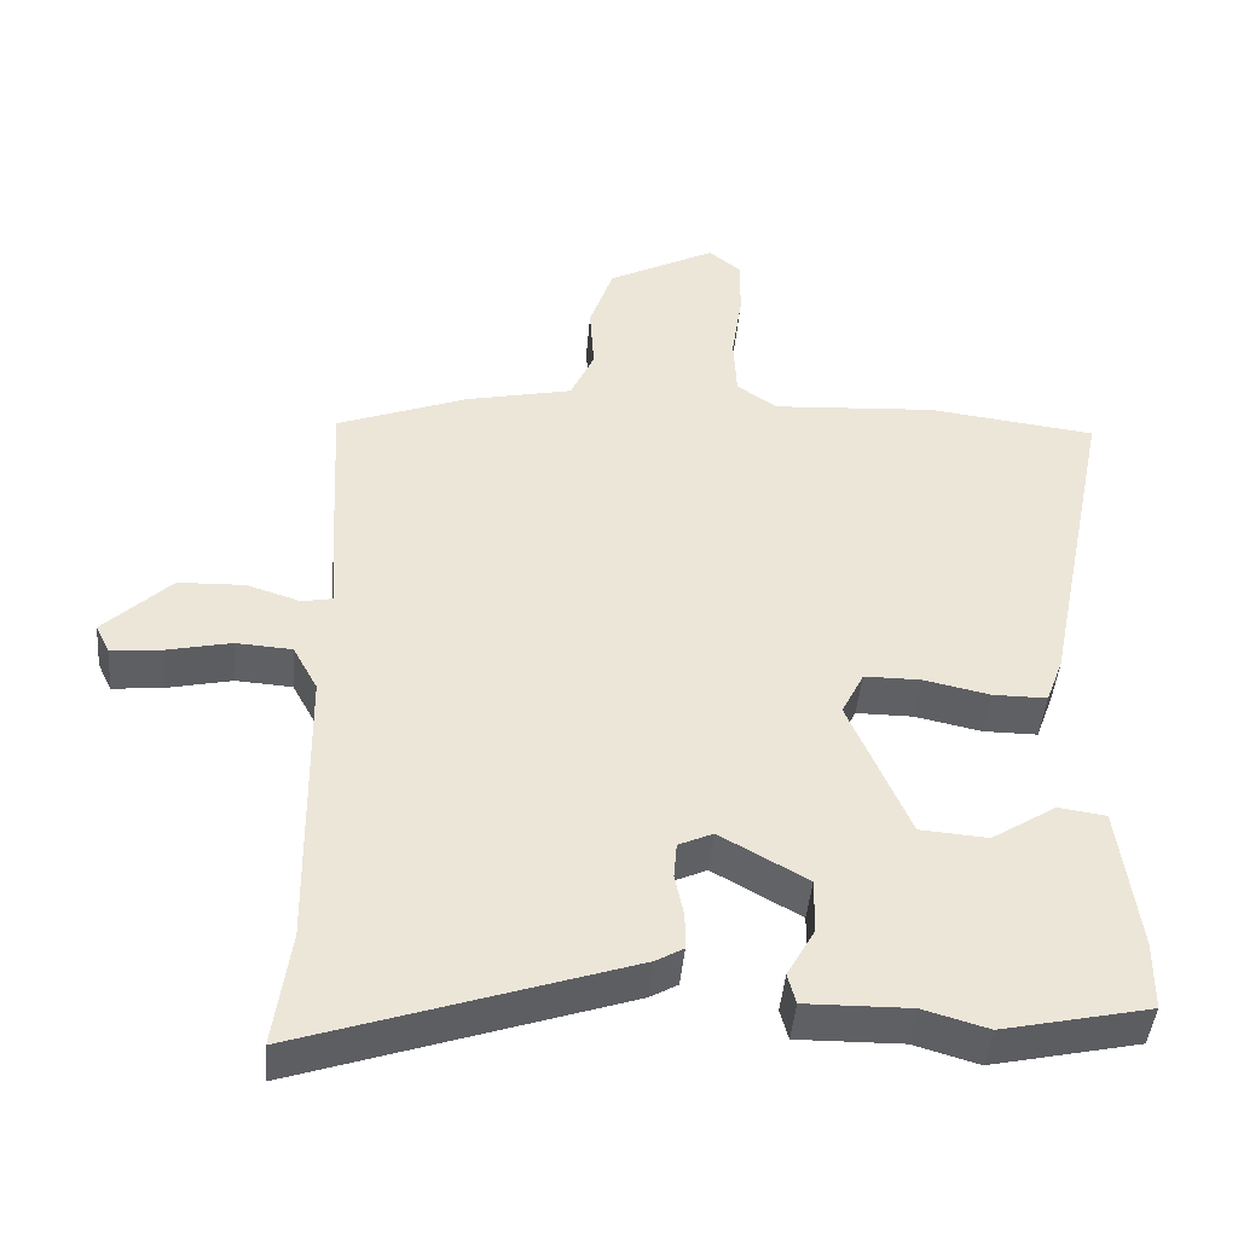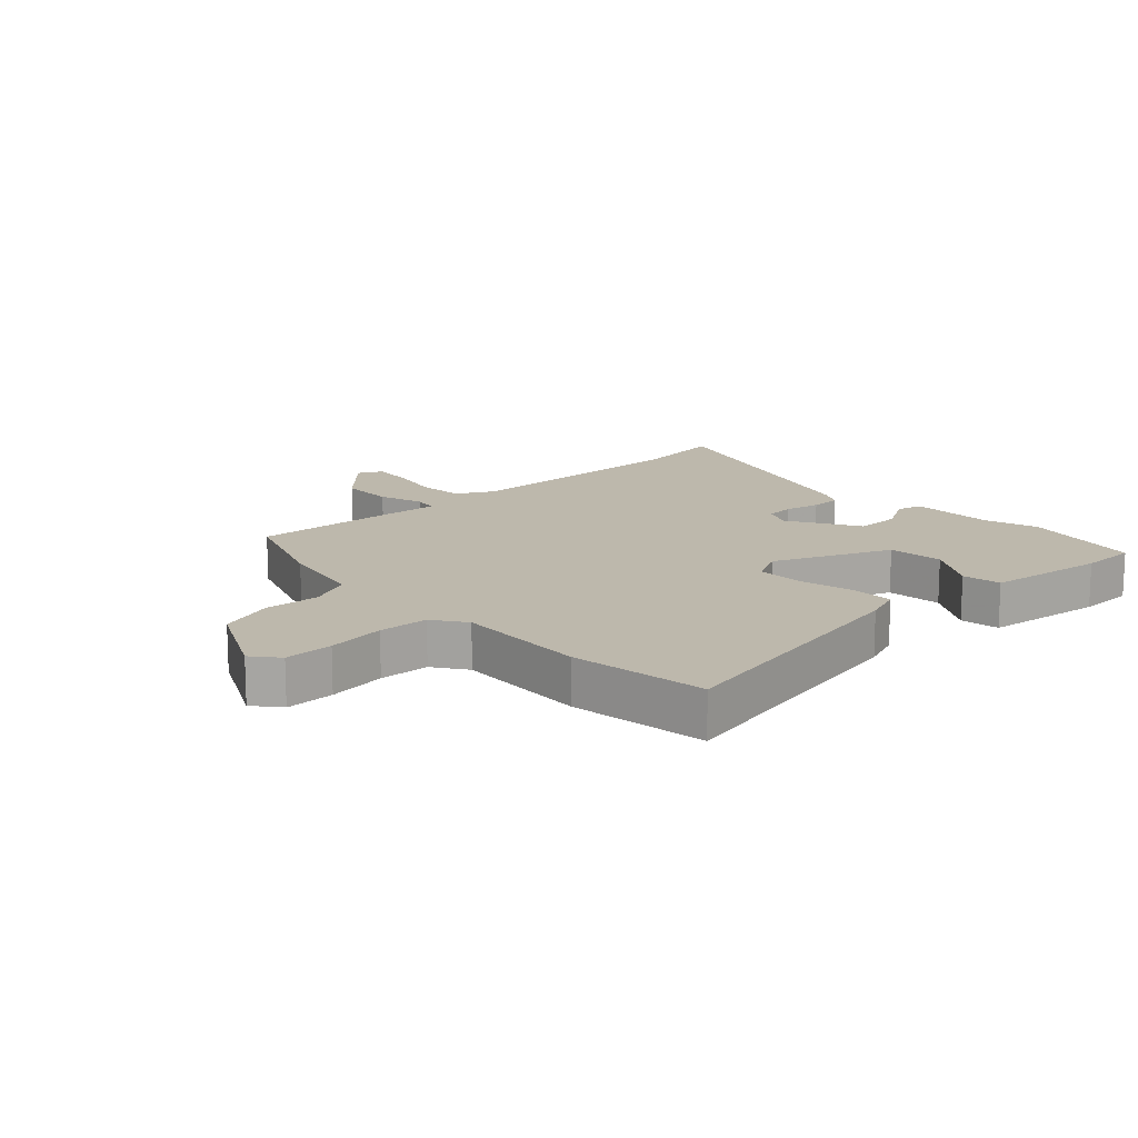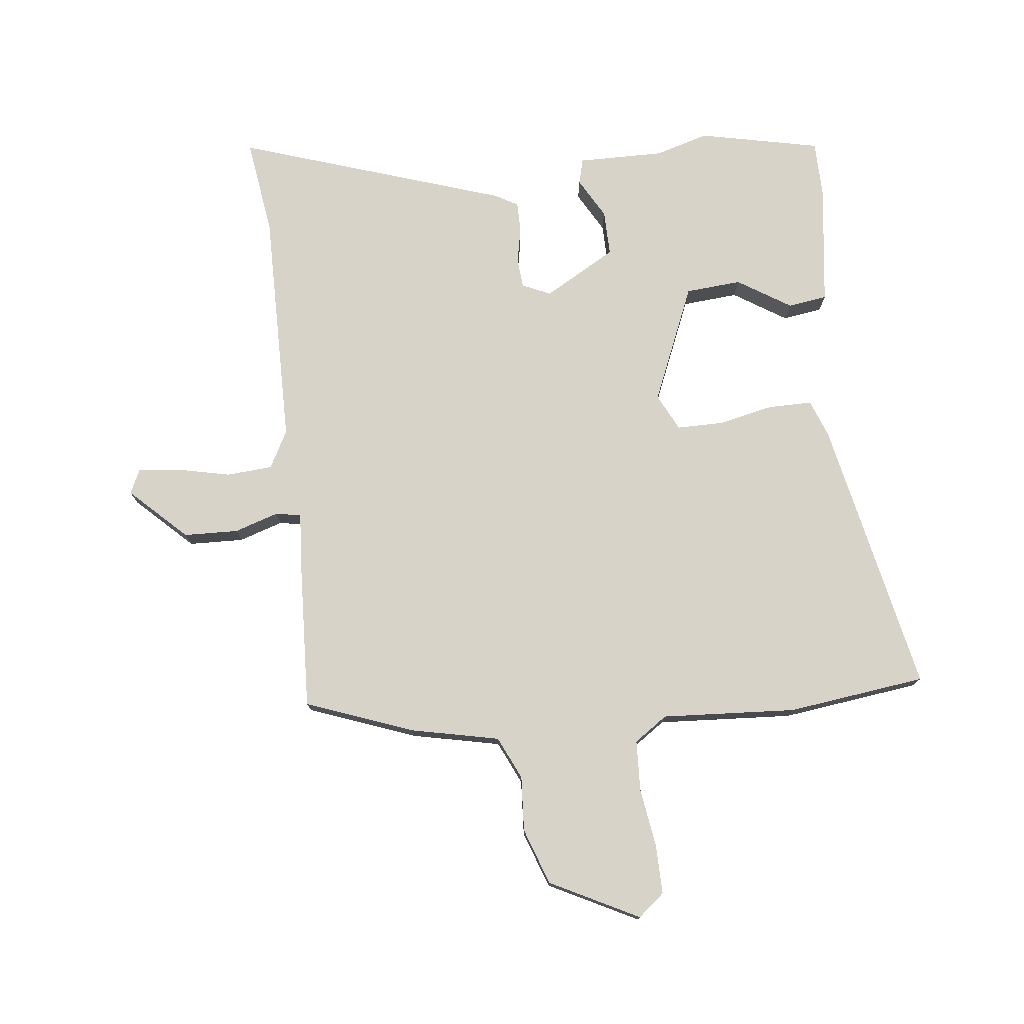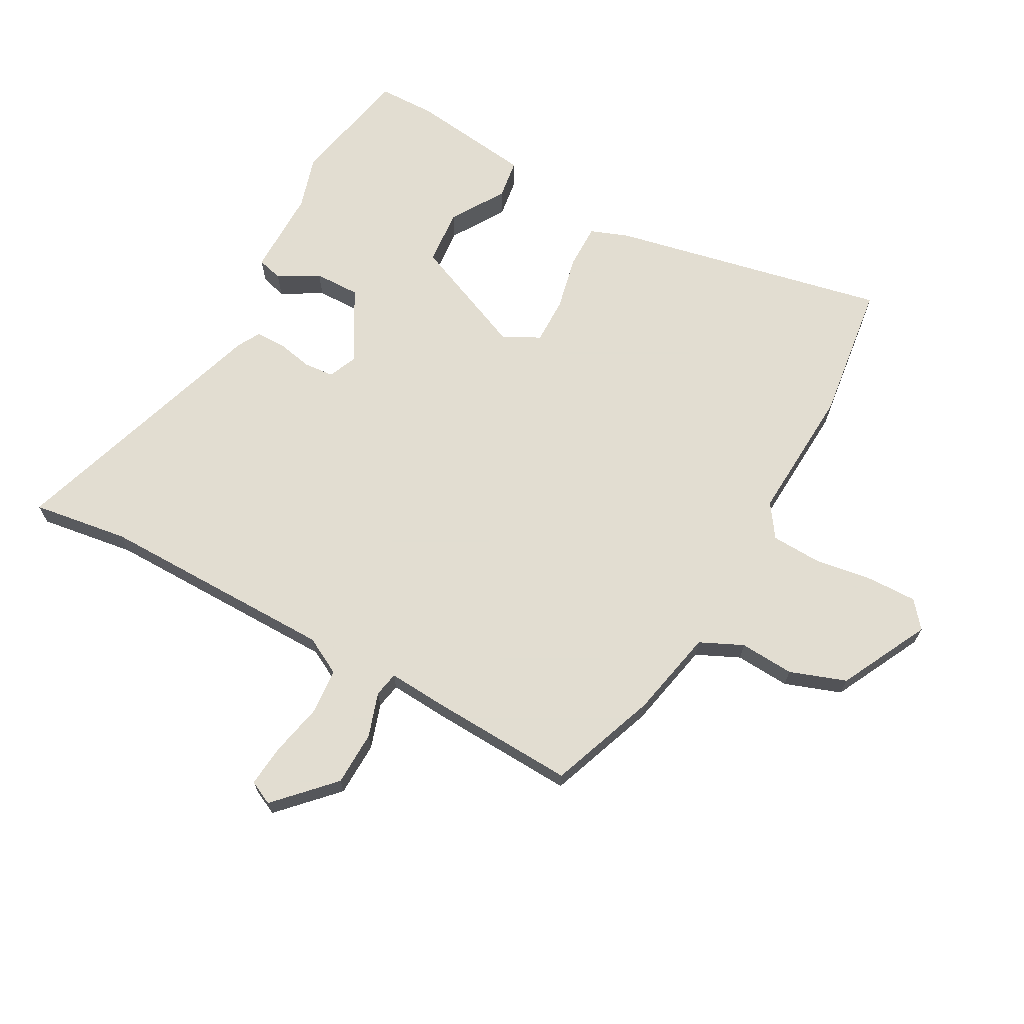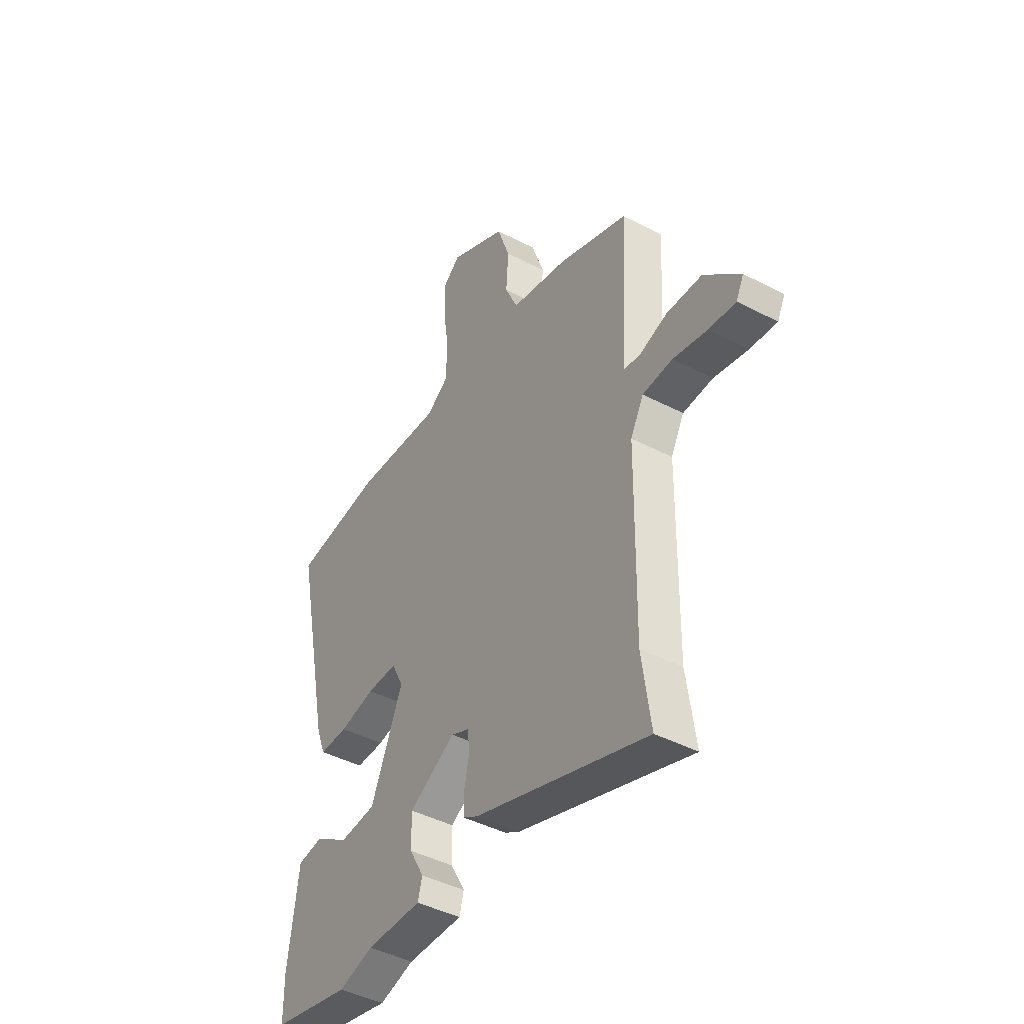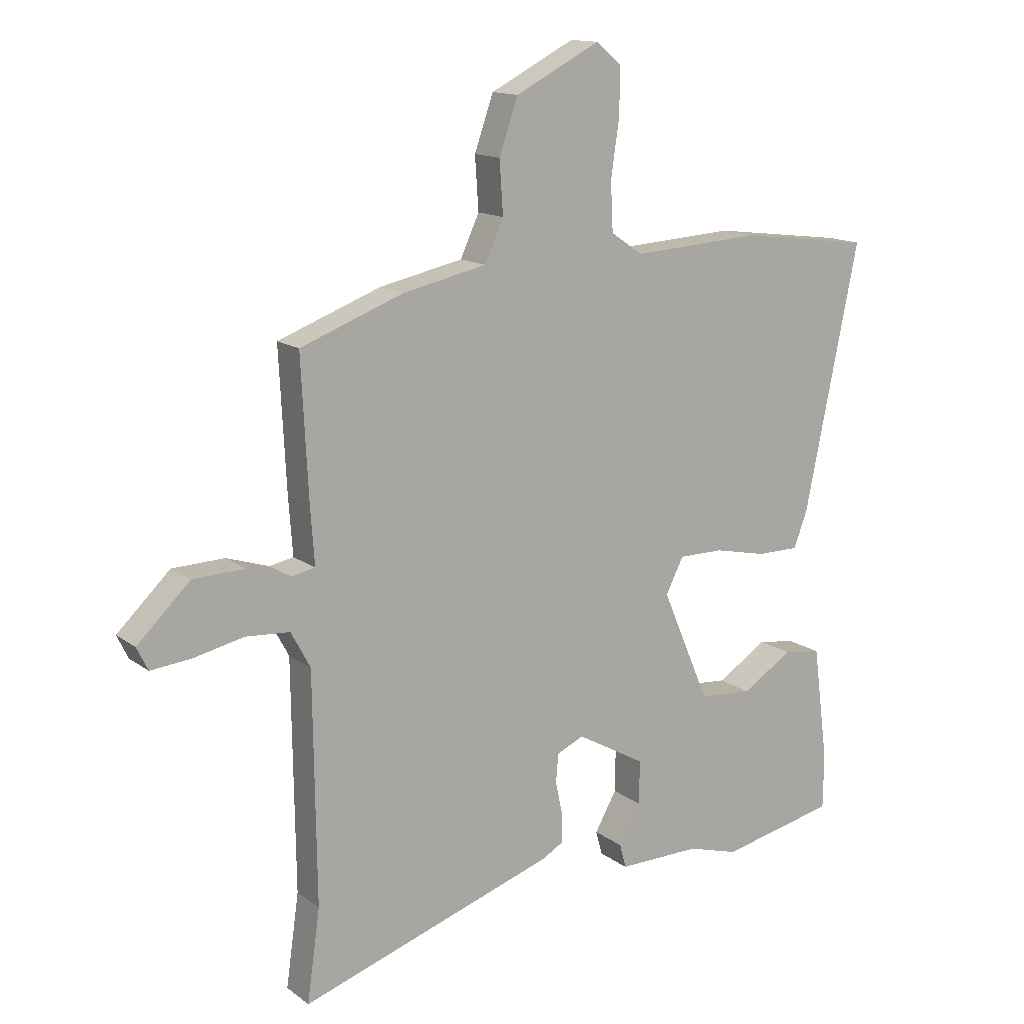
<metadata>
{"format":"obj","ext":"obj","renderer":"f3d","projection":"perspective","resolution":1024,"background":"white","views":[{"elev":-44.0,"azim":-4.9,"up":"+Z"},{"elev":14.7,"azim":46.5,"up":"+Y"},{"elev":76.4,"azim":-6.6,"up":"+Y"},{"elev":68.6,"azim":-61.6,"up":"+Y"},{"elev":-43.6,"azim":-121.6,"up":"+Z"},{"elev":14.0,"azim":-32.6,"up":"+Z"}]}
</metadata>
<code>
v 0.318 0.07 0.523
v 0.543 0.07 0.495
v 0.451 0.07 0.046
v 0.428 0.07 -0.016
v 0.356 0.07 -0.016
v 0.267 0.07 0.003
v 0.191 0.07 0.003
v 0.161 0.07 -0.057
v 0.242 0.07 -0.247
v 0.333 0.07 -0.254
v 0.419 0.07 -0.199
v 0.483 0.07 -0.208
v 0.509 0.07 -0.405
v 0.508 0.07 -0.498
v 0.311 0.07 -0.541
v 0.224 0.07 -0.516
v 0.084 0.07 -0.518
v 0.073 0.07 -0.477
v 0.11 0.07 -0.411
v 0.111 0.07 -0.337
v -0.006 0.07 -0.271
v -0.052 0.07 -0.292
v -0.056 0.07 -0.34
v -0.044 0.07 -0.398
v -0.044 0.07 -0.447
v -0.081 0.07 -0.468
v -0.516 0.07 -0.613
v -0.494 0.07 -0.457
v -0.499 0.07 -0.069
v -0.532 0.07 -0.008
v -0.607 0.07 -0.003
v -0.693 0.07 -0.022
v -0.761 0.07 -0.029
v -0.78 0.07 0.01
v -0.69 0.07 0.097
v -0.601 0.07 0.1
v -0.529 0.07 0.077
v -0.488 0.07 0.085
v -0.495 0.07 0.181
v -0.507 0.07 0.417
v -0.332 0.07 0.483
v -0.189 0.07 0.514
v -0.157 0.07 0.584
v -0.163 0.07 0.673
v -0.131 0.07 0.765
v 0.013 0.07 0.839
v 0.056 0.07 0.804
v 0.055 0.07 0.724
v 0.041 0.07 0.628
v 0.045 0.07 0.546
v 0.099 0.07 0.509
v 0.318 0 0.523
v 0.543 0 0.495
v 0.451 0 0.046
v 0.428 0 -0.016
v 0.356 0 -0.016
v 0.267 0 0.003
v 0.191 0 0.003
v 0.161 0 -0.057
v 0.242 0 -0.247
v 0.333 0 -0.254
v 0.419 0 -0.199
v 0.483 0 -0.208
v 0.509 0 -0.405
v 0.508 0 -0.498
v 0.311 0 -0.541
v 0.224 0 -0.516
v 0.084 0 -0.518
v 0.073 0 -0.477
v 0.11 0 -0.411
v 0.111 0 -0.337
v -0.006 0 -0.271
v -0.052 0 -0.292
v -0.056 0 -0.34
v -0.044 0 -0.398
v -0.044 0 -0.447
v -0.081 0 -0.468
v -0.516 0 -0.613
v -0.494 0 -0.457
v -0.499 0 -0.069
v -0.532 0 -0.008
v -0.607 0 -0.003
v -0.693 0 -0.022
v -0.761 0 -0.029
v -0.78 0 0.01
v -0.69 0 0.097
v -0.601 0 0.1
v -0.529 0 0.077
v -0.488 0 0.085
v -0.495 0 0.181
v -0.507 0 0.417
v -0.332 0 0.483
v -0.189 0 0.514
v -0.157 0 0.584
v -0.163 0 0.673
v -0.131 0 0.765
v 0.013 0 0.839
v 0.056 0 0.804
v 0.055 0 0.724
v 0.041 0 0.628
v 0.045 0 0.546
v 0.099 0 0.509
f 46 47 48 49
f 46 49 50
f 43 44 45 46
f 42 43 46 50
f 41 42 50 51
f 38 39 40 41
f 34 35 36 37
f 34 37 38
f 31 32 33 34
f 30 31 34 38
f 29 30 38
f 28 29 38 41
f 23 24 25 26
f 22 23 26 27
f 16 17 18 19
f 16 19 20
f 15 16 20
f 14 15 20
f 13 14 20 21
f 10 11 12 13
f 9 10 13 21
f 3 4 5 6
f 3 6 7
f 51 1 2 3
f 51 3 7
f 41 51 7 8
f 22 27 28 41
f 21 22 41 8
f 8 9 21
f 100 99 98 97
f 101 100 97
f 97 96 95 94
f 101 97 94 93
f 102 101 93 92
f 92 91 90 89
f 88 87 86 85
f 89 88 85
f 85 84 83 82
f 89 85 82 81
f 89 81 80
f 92 89 80 79
f 77 76 75 74
f 78 77 74 73
f 70 69 68 67
f 71 70 67
f 71 67 66
f 71 66 65
f 72 71 65 64
f 64 63 62 61
f 72 64 61 60
f 57 56 55 54
f 58 57 54
f 54 53 52 102
f 58 54 102
f 59 58 102 92
f 92 79 78 73
f 59 92 73 72
f 72 60 59
f 1 52 53 2
f 2 53 54 3
f 3 54 55 4
f 4 55 56 5
f 5 56 57 6
f 6 57 58 7
f 7 58 59 8
f 8 59 60 9
f 9 60 61 10
f 10 61 62 11
f 11 62 63 12
f 12 63 64 13
f 13 64 65 14
f 14 65 66 15
f 15 66 67 16
f 16 67 68 17
f 17 68 69 18
f 18 69 70 19
f 19 70 71 20
f 20 71 72 21
f 21 72 73 22
f 22 73 74 23
f 23 74 75 24
f 24 75 76 25
f 25 76 77 26
f 26 77 78 27
f 27 78 79 28
f 28 79 80 29
f 29 80 81 30
f 30 81 82 31
f 31 82 83 32
f 32 83 84 33
f 33 84 85 34
f 34 85 86 35
f 35 86 87 36
f 36 87 88 37
f 37 88 89 38
f 38 89 90 39
f 39 90 91 40
f 40 91 92 41
f 41 92 93 42
f 42 93 94 43
f 43 94 95 44
f 44 95 96 45
f 45 96 97 46
f 46 97 98 47
f 47 98 99 48
f 48 99 100 49
f 49 100 101 50
f 50 101 102 51
f 51 102 52 1

</code>
